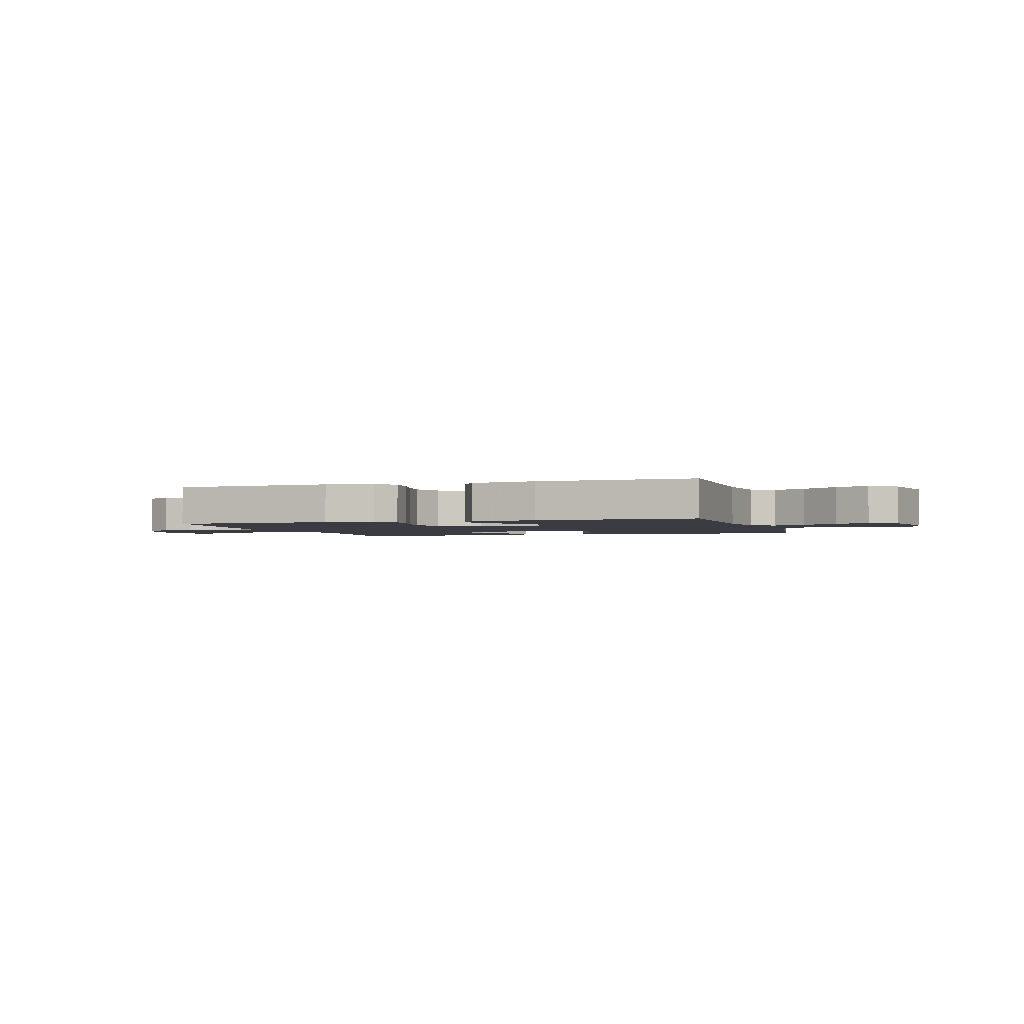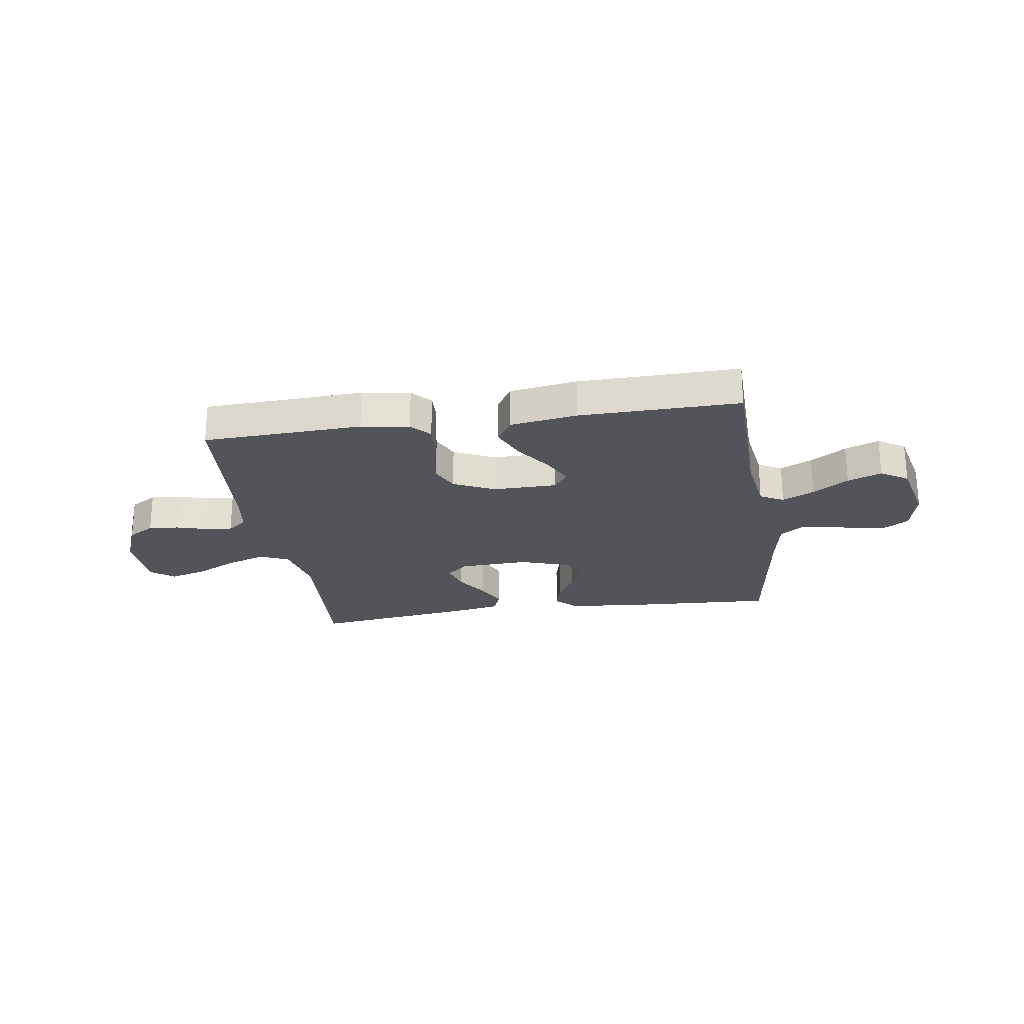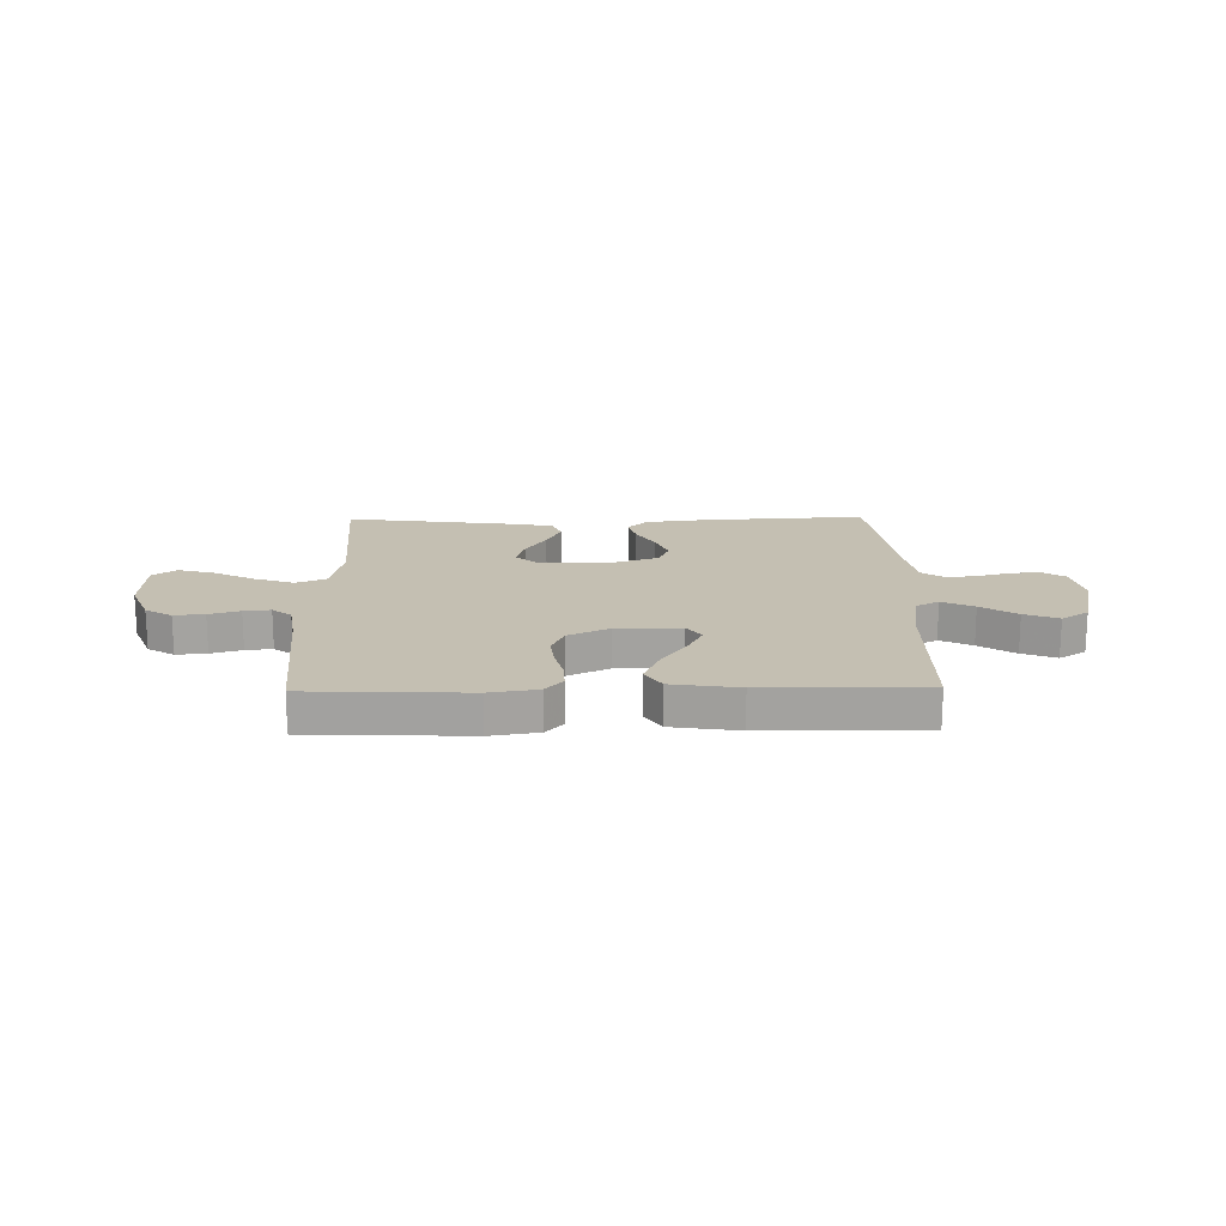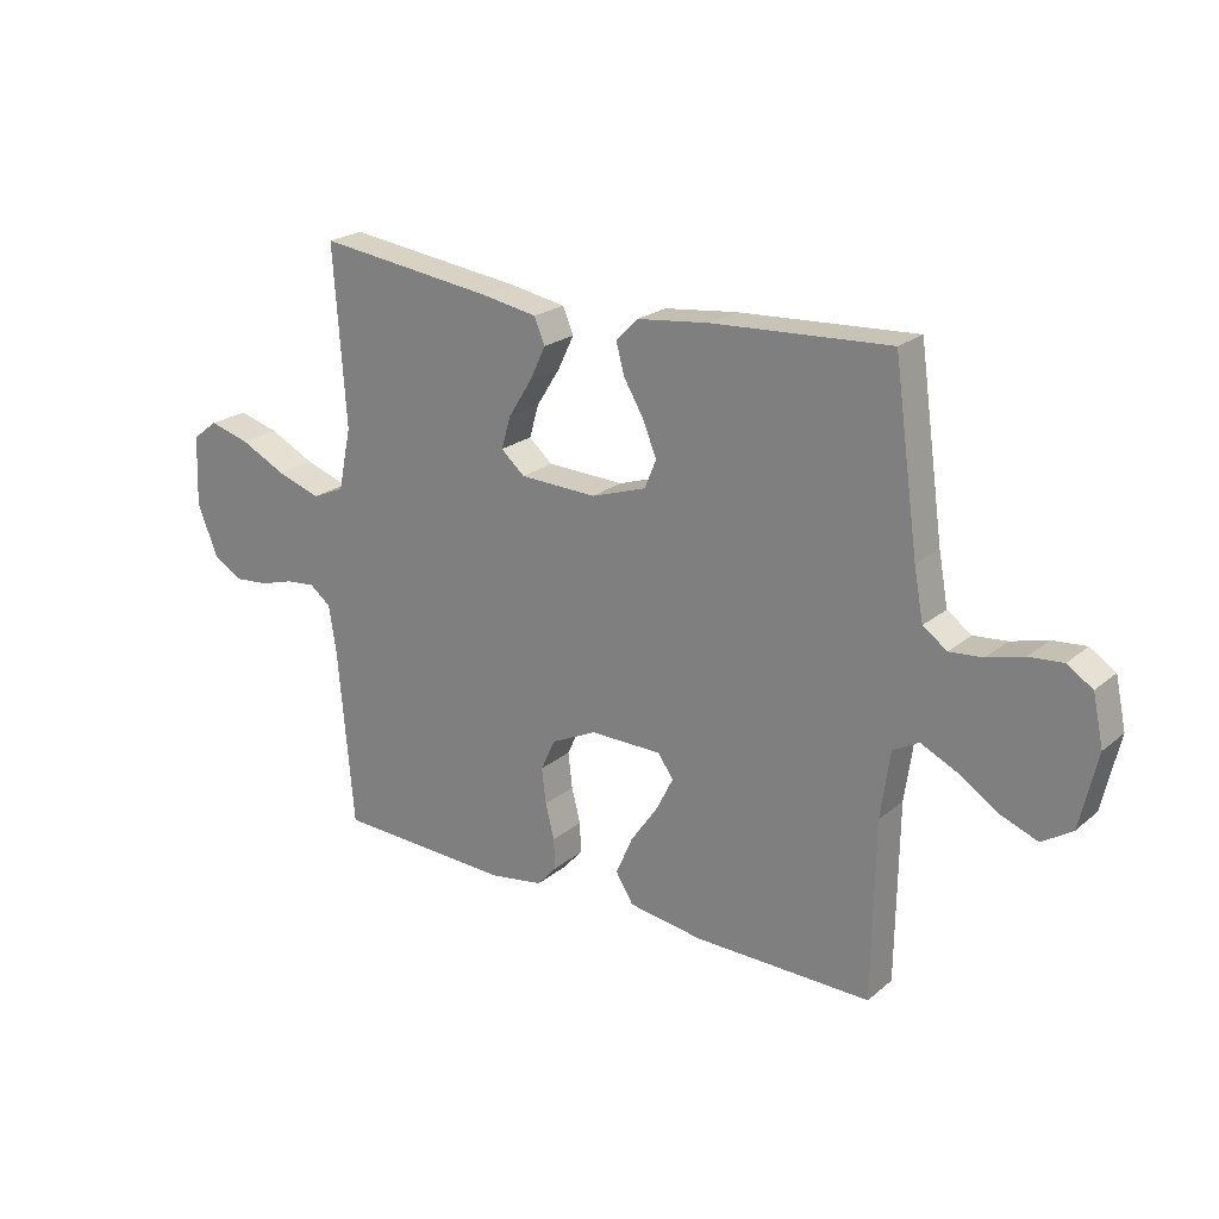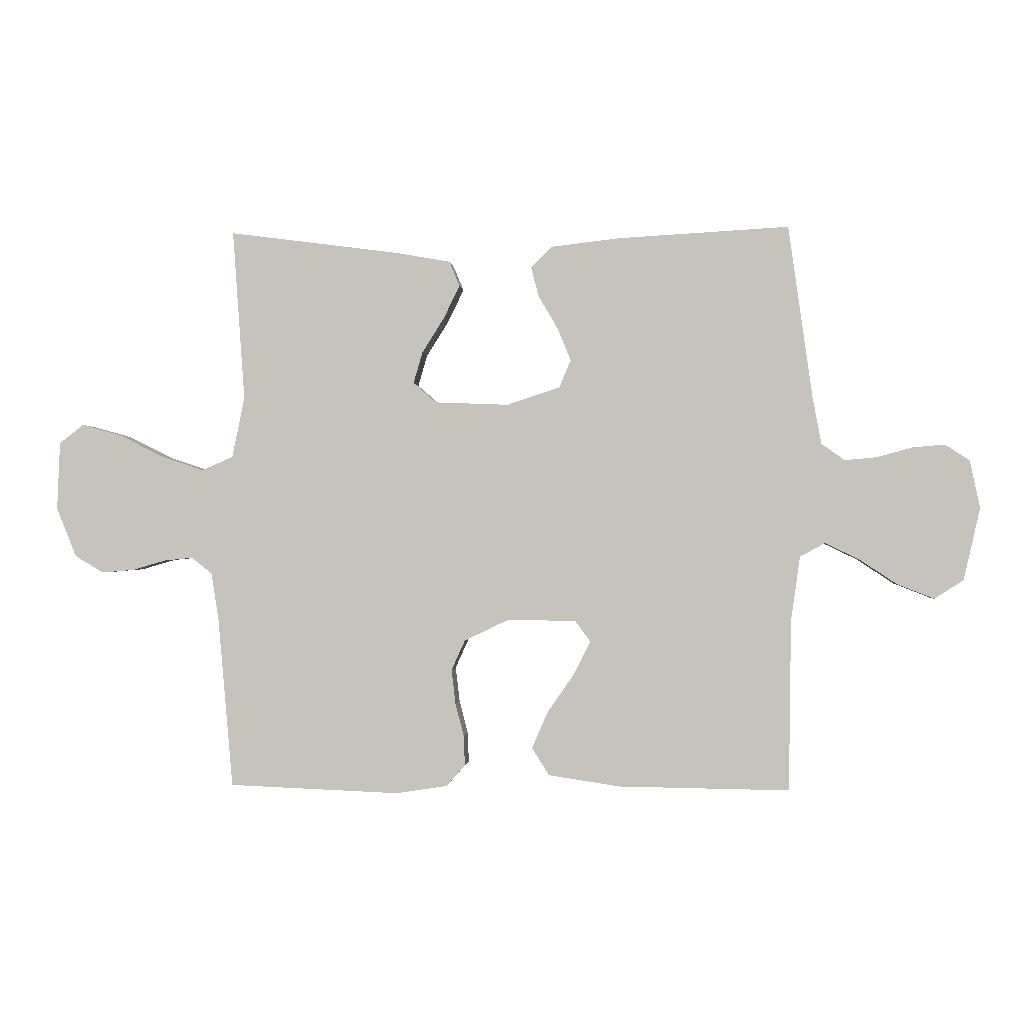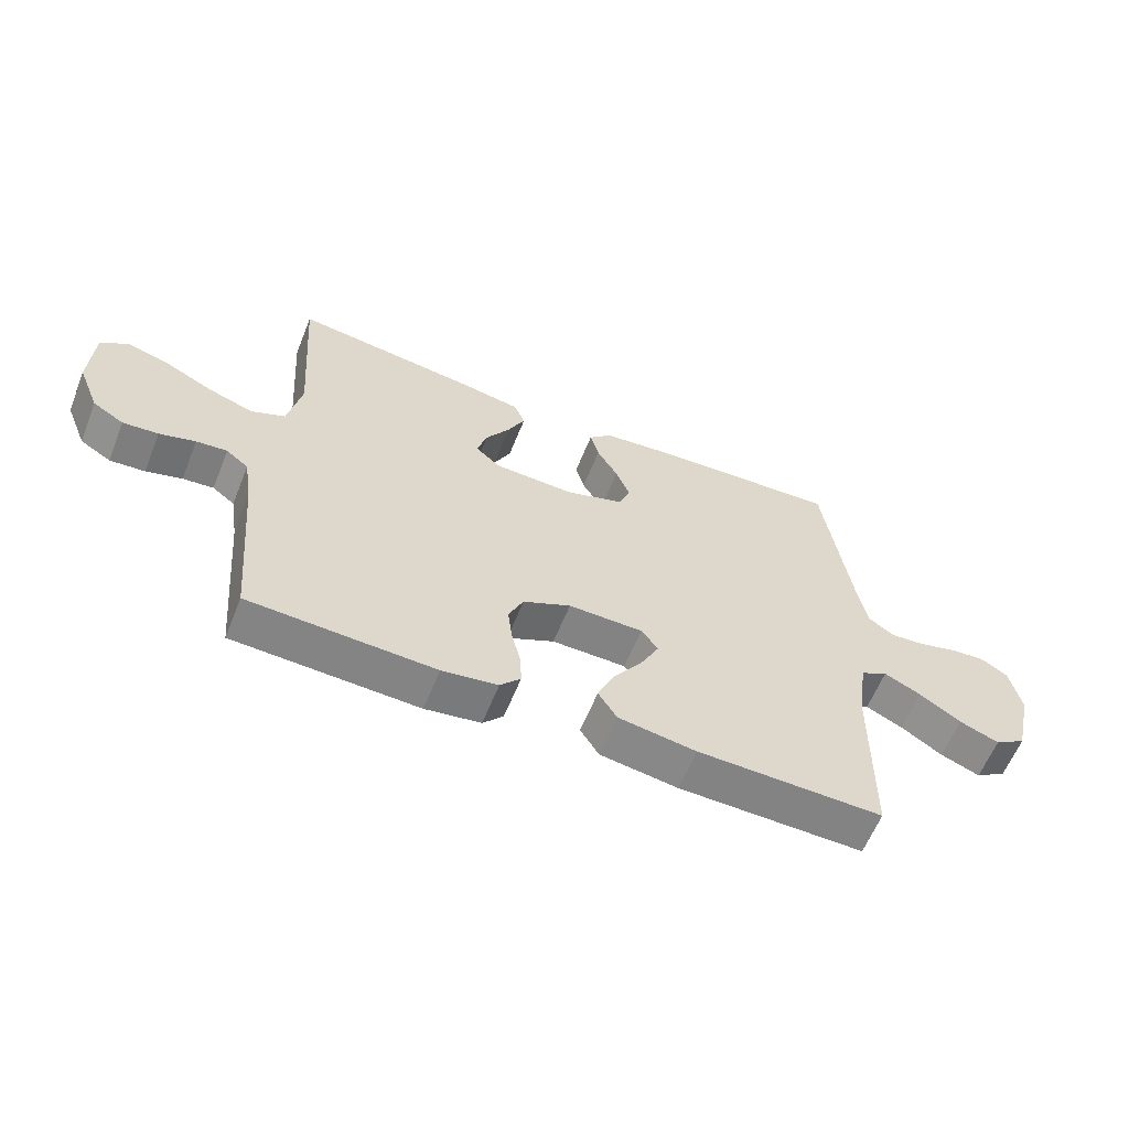
<metadata>
{"format":"obj","ext":"obj","renderer":"f3d","projection":"perspective","resolution":1024,"background":"white","views":[{"elev":-2.2,"azim":-162.8,"up":"+Y"},{"elev":-23.8,"azim":-171.3,"up":"+Y"},{"elev":17.6,"azim":179.0,"up":"+Y"},{"elev":22.2,"azim":-144.3,"up":"+Z"},{"elev":-0.6,"azim":-175.4,"up":"+Z"},{"elev":-60.9,"azim":158.1,"up":"+Z"}]}
</metadata>
<code>
v -0.5 0.07 -0.5
v -0.504 0.07 -0.2
v -0.52 0.07 -0.086
v -0.564 0.07 -0.062
v -0.624 0.07 -0.091
v -0.691 0.07 -0.135
v -0.755 0.07 -0.16
v -0.806 0.07 -0.127
v -0.835 0.07 0
v -0.817 0.07 0.084
v -0.774 0.07 0.112
v -0.717 0.07 0.107
v -0.655 0.07 0.09
v -0.599 0.07 0.085
v -0.558 0.07 0.114
v -0.542 0.07 0.2
v -0.5 0.07 0.5
v -0.2 0.07 0.483
v -0.079 0.07 0.469
v -0.042 0.07 0.432
v -0.056 0.07 0.38
v -0.09 0.07 0.322
v -0.113 0.07 0.265
v -0.093 0.07 0.217
v 0 0.07 0.186
v 0.13 0.07 0.191
v 0.17 0.07 0.226
v 0.154 0.07 0.281
v 0.115 0.07 0.343
v 0.087 0.07 0.401
v 0.105 0.07 0.444
v 0.2 0.07 0.461
v 0.5 0.07 0.5
v 0.479 0.07 0.2
v 0.501 0.07 0.094
v 0.556 0.07 0.07
v 0.63 0.07 0.095
v 0.708 0.07 0.134
v 0.777 0.07 0.153
v 0.82 0.07 0.12
v 0.825 0.07 0
v 0.79 0.07 -0.086
v 0.74 0.07 -0.116
v 0.683 0.07 -0.111
v 0.625 0.07 -0.094
v 0.575 0.07 -0.089
v 0.539 0.07 -0.117
v 0.526 0.07 -0.2
v 0.5 0.07 -0.5
v 0.2 0.07 -0.512
v 0.11 0.07 -0.498
v 0.077 0.07 -0.461
v 0.079 0.07 -0.409
v 0.094 0.07 -0.35
v 0.101 0.07 -0.29
v 0.077 0.07 -0.237
v 0 0.07 -0.2
v -0.121 0.07 -0.201
v -0.148 0.07 -0.238
v -0.119 0.07 -0.296
v -0.072 0.07 -0.364
v -0.044 0.07 -0.429
v -0.074 0.07 -0.477
v -0.2 0.07 -0.496
v -0.5 0 -0.5
v -0.504 0 -0.2
v -0.52 0 -0.086
v -0.564 0 -0.062
v -0.624 0 -0.091
v -0.691 0 -0.135
v -0.755 0 -0.16
v -0.806 0 -0.127
v -0.835 0 0
v -0.817 0 0.084
v -0.774 0 0.112
v -0.717 0 0.107
v -0.655 0 0.09
v -0.599 0 0.085
v -0.558 0 0.114
v -0.542 0 0.2
v -0.5 0 0.5
v -0.2 0 0.483
v -0.079 0 0.469
v -0.042 0 0.432
v -0.056 0 0.38
v -0.09 0 0.322
v -0.113 0 0.265
v -0.093 0 0.217
v 0 0 0.186
v 0.13 0 0.191
v 0.17 0 0.226
v 0.154 0 0.281
v 0.115 0 0.343
v 0.087 0 0.401
v 0.105 0 0.444
v 0.2 0 0.461
v 0.5 0 0.5
v 0.479 0 0.2
v 0.501 0 0.094
v 0.556 0 0.07
v 0.63 0 0.095
v 0.708 0 0.134
v 0.777 0 0.153
v 0.82 0 0.12
v 0.825 0 0
v 0.79 0 -0.086
v 0.74 0 -0.116
v 0.683 0 -0.111
v 0.625 0 -0.094
v 0.575 0 -0.089
v 0.539 0 -0.117
v 0.526 0 -0.2
v 0.5 0 -0.5
v 0.2 0 -0.512
v 0.11 0 -0.498
v 0.077 0 -0.461
v 0.079 0 -0.409
v 0.094 0 -0.35
v 0.101 0 -0.29
v 0.077 0 -0.237
v 0 0 -0.2
v -0.121 0 -0.201
v -0.148 0 -0.238
v -0.119 0 -0.296
v -0.072 0 -0.364
v -0.044 0 -0.429
v -0.074 0 -0.477
v -0.2 0 -0.496
f 63 64 1 2
f 60 61 62 63
f 59 60 63 2
f 58 59 2 3
f 57 58 3 4
f 51 52 53 54
f 51 54 55
f 48 49 50 51
f 47 48 51 55
f 46 47 55 56
f 42 43 44 45
f 42 45 46
f 41 42 46
f 37 38 39 40
f 36 37 40 41
f 31 32 33 34
f 31 34 35
f 28 29 30 31
f 28 31 35
f 27 28 35
f 26 27 35 36
f 19 20 21 22
f 19 22 23
f 16 17 18 19
f 15 16 19 23
f 14 15 23 24
f 10 11 12 13
f 10 13 14
f 9 10 14
f 5 6 7 8
f 4 5 8 9
f 41 46 56 57
f 36 41 57 4
f 25 26 36 4
f 14 24 25
f 4 9 14 25
f 66 65 128 127
f 127 126 125 124
f 66 127 124 123
f 67 66 123 122
f 68 67 122 121
f 118 117 116 115
f 119 118 115
f 115 114 113 112
f 119 115 112 111
f 120 119 111 110
f 109 108 107 106
f 110 109 106
f 110 106 105
f 104 103 102 101
f 105 104 101 100
f 98 97 96 95
f 99 98 95
f 95 94 93 92
f 99 95 92
f 99 92 91
f 100 99 91 90
f 86 85 84 83
f 87 86 83
f 83 82 81 80
f 87 83 80 79
f 88 87 79 78
f 77 76 75 74
f 78 77 74
f 78 74 73
f 72 71 70 69
f 73 72 69 68
f 121 120 110 105
f 68 121 105 100
f 68 100 90 89
f 89 88 78
f 89 78 73 68
f 1 65 66 2
f 2 66 67 3
f 3 67 68 4
f 4 68 69 5
f 5 69 70 6
f 6 70 71 7
f 7 71 72 8
f 8 72 73 9
f 9 73 74 10
f 10 74 75 11
f 11 75 76 12
f 12 76 77 13
f 13 77 78 14
f 14 78 79 15
f 15 79 80 16
f 16 80 81 17
f 17 81 82 18
f 18 82 83 19
f 19 83 84 20
f 20 84 85 21
f 21 85 86 22
f 22 86 87 23
f 23 87 88 24
f 24 88 89 25
f 25 89 90 26
f 26 90 91 27
f 27 91 92 28
f 28 92 93 29
f 29 93 94 30
f 30 94 95 31
f 31 95 96 32
f 32 96 97 33
f 33 97 98 34
f 34 98 99 35
f 35 99 100 36
f 36 100 101 37
f 37 101 102 38
f 38 102 103 39
f 39 103 104 40
f 40 104 105 41
f 41 105 106 42
f 42 106 107 43
f 43 107 108 44
f 44 108 109 45
f 45 109 110 46
f 46 110 111 47
f 47 111 112 48
f 48 112 113 49
f 49 113 114 50
f 50 114 115 51
f 51 115 116 52
f 52 116 117 53
f 53 117 118 54
f 54 118 119 55
f 55 119 120 56
f 56 120 121 57
f 57 121 122 58
f 58 122 123 59
f 59 123 124 60
f 60 124 125 61
f 61 125 126 62
f 62 126 127 63
f 63 127 128 64
f 64 128 65 1

</code>
